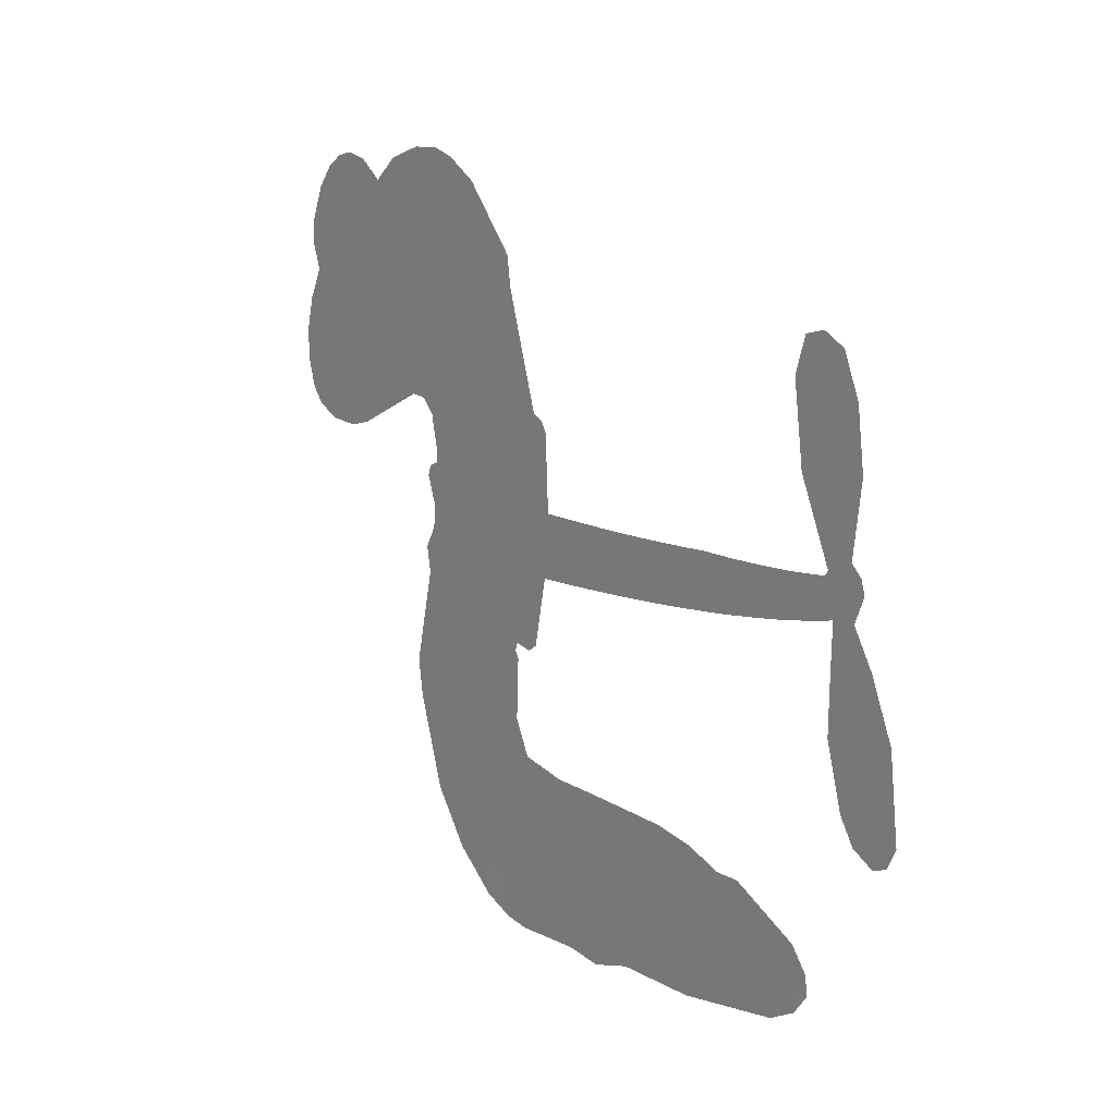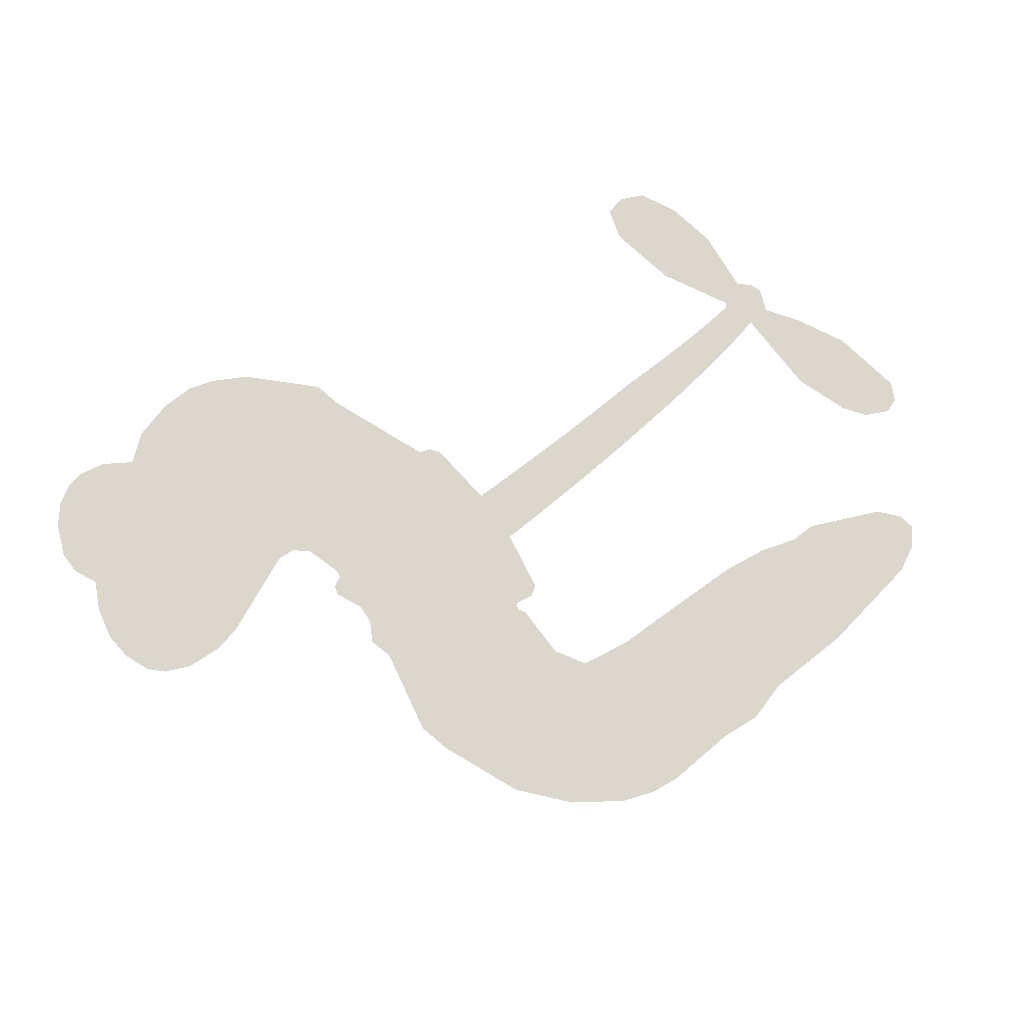
<metadata>
{"format":"obj","ext":"obj","renderer":"f3d","projection":"perspective","resolution":1024,"background":"white","views":[{"elev":9.6,"azim":55.3,"up":"+Y"},{"elev":73.2,"azim":-39.2,"up":"+Z"}]}
</metadata>
<code>
v -3780 917.7 0.2257
v -3767 966.1 0.2142
v -3743 1010 0.1893
v -3759 1047 0.1564
v -3757 1083 0.1258
v -3735 1131 0
v -3709 1160 0.102
v -3679 1176 0.135
v -3651 1181 0.1547
v -3611 1171 0.1819
v -3571 1143 0.2241
v -3528 1174 0.2597
v -3467 1189 0.2811
v -3416 1188 0.2947
v -3376 1175 0.3046
v -3326 1144 0.3194
v -3240 1050 0.357
v -3233 1008 0.3705
v -3178 845.1 0.4716
v -3161 838.1 0.486
v -3151 823.4 0.5
v -3146 717.6 0.5272
v -2818 713.6 0.6118
v -2596 715.2 0.6795
v -2589 721.6 0.6864
v -2638 828.3 0.7179
v -2652 936.8 0.7338
v -2635 985.5 0.7382
v -2603 991.5 0.741
v -2568 973.2 0.75
v -2544 915.2 0.73
v -2534 834.3 0.7164
v -2550 736.3 0.6913
v -2533 720.3 0.6867
v -2527 701.1 0.6845
v -2544 667.4 0.6806
v -2513 617.1 0.6797
v -2479 539.4 0.6797
v -2467 426.7 0.6797
v -2482 400.2 0.6797
v -2505 393.1 0.6797
v -2539 411.6 0.6797
v -2561 445.2 0.6797
v -2585 528.8 0.6797
v -2580 666.3 0.6784
v -3153 630.5 0.5463
v -3175 537.2 0.5748
v -3190 527.6 0.5774
v -3218 533.7 0.5876
v -3223 523.1 0.6008
v -3216 512.3 0.6103
v -3220 429.2 0.669
v -3195 381.8 0.7013
v -3121 366.4 0.6935
v -2904 354.3 0.5832
v -2839 342.5 0.546
v -2784 322.7 0.5055
v -2746 321.9 0.4795
v -2642 270.3 0.3786
v -2617 239.7 0.324
v -2614 213.5 0.25
v -2637 187.8 0.3476
v -2680 168.5 0.4048
v -2843 149.1 0.5381
v -2971 150.9 0.6229
v -3035 135.2 0.662
v -3093 143.1 0.6969
v -3200 140.8 0.7854
v -3243 147.4 0.8353
v -3292 166.9 1
v -3359 218.3 0.7852
v -3417 291.9 0.7241
v -3462 416.2 0.6592
v -3471 467.1 0.64
v -3438 598.4 0.5732
v -3446 634.1 0.5548
v -3428 663.8 0.5366
v -3424 693.5 0.5138
v -3441 736.2 0.488
v -3435 750.1 0.4836
v -3420 756.1 0.475
v -3417 768.8 0.4601
v -3431 823.4 0.3966
v -3452 843.6 0.3579
v -3479 846.6 0.3262
v -3610 794.6 0.2586
v -3651 787.2 0.2511
v -3705 792.5 0.2439
v -3743 811.1 0.2394
v -3763 833.1 0.2368
v -3777 873.3 0.2319
v -2867 637 0.5994
v -2581 706.6 0.682
v -3395 758.3 0.4707
v -3240 536.8 0.5938
v -3218 470.8 0.6381
v -3420 735.6 0.4874
v -3181 814.6 0.4858
v -3164 583.9 0.5622
v -2723 647.2 0.6359
v -2568 723.9 0.688
v -2651 655 0.6569
v -2615 660.2 0.6682
v -3433 714.8 0.4976
v -3226 559.6 0.5788
v -2614 774.9 0.7066
v -2555 699.6 0.6836
v -2582 756.8 0.6984
v -2651 222.8 0.3594
v -2504 430.6 0.6797
v -3388 801.5 0.4356
v -3239 506.8 0.6142
v -3405 713 0.5014
v -3714 858.1 0.2382
v -3657 1129 0.1552
v -3460 892.6 0.3324
v -3148 770.4 0.5019
v -3197 555.8 0.574
v -2706 711.4 0.6416
v -2651 712.2 0.6585
v -3274 573 0.5787
v -3234 835 0.4567
v -3383 673.9 0.5268
v -3405 869.7 0.378
v -3206 599.2 0.5604
v -2603 686.9 0.6737
v -3293 521.3 0.6088
v -2635 685.1 0.6633
v -2668 683.7 0.6528
v -3398 625.4 0.5563
v -2766 255 0.4835
v -2583 597.3 0.6798
v -2611 949.6 0.7367
v -2542 785.4 0.7065
v -2473 483.1 0.6797
v -3694 1062 0.1614
v -2687 650.7 0.6462
v -2765 291.3 0.4878
v -2560 630.7 0.6796
v -2830 274.6 0.5314
v -2694 296.1 0.436
v -2728 272.3 0.4558
v -3420 1111 0.2996
v -3210 220.5 0.7746
v -3738 897.6 0.2303
v -3643 857.8 0.2508
v -3696 1122 0.111
v -3314 765.5 0.4757
v -3286 452.8 0.6496
v -2645 882.5 0.7265
v -2580 796.5 0.709
v -3723 1040 0.1686
v -3679 989.2 0.2103
v -3689 1025 0.189
v -3621 1024 0.2197
v -3655 1048 0.1922
v -2762 158.8 0.4788
v -2687 250.5 0.4135
v -3407 1149 0.2993
v -3311 1017 0.3529
v -3216 179.3 0.8021
v -3636 821.2 0.2536
v -3545 820.6 0.2803
v -3678 832.6 0.2454
v -3356 773.3 0.4638
v -3249 451.2 0.6517
v -3269 395.1 0.6851
v -3654 1013 0.2092
v -3624 956 0.2398
v -3602 1086 0.2106
v -3663 1088 0.1665
v -3454 1144 0.2852
v -3368 1115 0.3145
v -3271 1023 0.3597
v -3147 142.2 0.7377
v -3259 207 0.8371
v -3360 727.1 0.4939
v -3321 842.6 0.4282
v -3622 1058 0.2071
v -3571 1043 0.2406
v -3283 1097 0.3381
v -3395 835.9 0.4059
v -3183 195.2 0.7629
v -3148 253.4 0.7213
v -3349 812.8 0.4387
v -3297 1057 0.3449
v -3206 926.5 0.4135
v -3364 853.6 0.4069
v -3329 1090 0.329
v -3356 933.4 0.3697
v -3280 949.1 0.3864
v -3371 894.6 0.3811
v -3265 984.9 0.3747
v -3317 895.8 0.4007
v -3417 935.1 0.3427
v -3220 967.1 0.3907
v -3405 903.5 0.3617
v -3243 936.3 0.4009
v -3275 906.4 0.408
v -3234 895.9 0.4239
v -3264 865.2 0.4322
v -3192 885.8 0.4395
v -3279 820.6 0.4521
v -3219 865.6 0.4445
v -3437 871.3 0.3566
v -3270 542.4 0.5947
v -3303 554.4 0.5908
v -3322 615.1 0.5591
v -3358 520.7 0.6117
v -2576 935.8 0.7369
v -2608 905.9 0.7299
v -2605 860.2 0.722
v -3678 906.8 0.2361
v -3678 869.7 0.2418
v -3230 739.7 0.5029
v -3721 969.4 0.211
v -3528 893.4 0.2908
v -3231 393.2 0.6893
v -3254 327.3 0.7251
v -3224 353.9 0.7096
v -3258 362.1 0.705
v -3323 358.9 0.7037
v -3290 340.7 0.7171
v -3198 294.6 0.7315
v -3339 290.9 0.7473
v -3220 320.1 0.7248
v -3249 272.9 0.7615
v -3175 337.4 0.71
v -3322 322.8 0.7274
v -3439 354 0.6901
v -3293 286.5 0.7569
v -3612 1128 0.1933
v -3632 1102 0.1846
v -3491 1158 0.2717
v -3527 1127 0.2538
v -3486 1115 0.2745
v -3521 1070 0.2617
v -3351 1160 0.3118
v -3377 1145 0.3078
v -3260 174.6 0.8842
v -3309 214.1 0.8518
v -3578 987.7 0.2505
v -3304 1121 0.3281
v -3389 1037 0.3236
v -3357 639.8 0.5464
v -3364 594 0.5721
v -3298 685.2 0.5222
v -3341 678.8 0.5242
v -3315 651.6 0.5395
v -3271 623.8 0.5533
v -3395 454.5 0.6463
v -2602 824.5 0.7155
v -2570 844.7 0.7185
v -2539 874.8 0.7232
v -2573 891.1 0.7269
v -3706 889.9 0.2347
v -3711 930 0.2253
v -3674 948.1 0.2266
v -3184 742 0.5093
v -3243 787 0.4783
v -3711 1001 0.1974
v -3494 879.5 0.3121
v -3494 928.4 0.3038
v -3512 833.5 0.2987
v -3590 848.2 0.2655
v -3541 858 0.2851
v -3573 889.9 0.2703
v -3555 939.7 0.2714
v -3241 237.9 0.7878
v -3209 258.4 0.7543
v -3281 247.2 0.7952
v -3322 253.3 0.7847
v -3153 298 0.7124
v -3012 360.9 0.6428
v -3137 332.3 0.7002
v -3111 299.2 0.6932
v -3066 363.8 0.6703
v -3104 255.9 0.6962
v -3124 219.5 0.7136
v -3034 287.7 0.6548
v -3098 335.3 0.6848
v -3159 220.3 0.7373
v -3107 182.1 0.7058
v -3074 282.3 0.6767
v -3058 322.8 0.666
v -3059 177.1 0.6752
v -3019 323 0.6458
v -3047 232.5 0.6647
v -2964 277.6 0.6146
v -3085 221.5 0.6883
v -2958 357.7 0.6131
v -2998 292.6 0.6342
v -3011 253.3 0.6426
v -2966 318.1 0.6166
v -3003 197.6 0.6397
v -2914 300.5 0.5857
v -3158 374.2 0.7027
v -3561 1100 0.2353
v -3590 1017 0.2374
v -3611 992.4 0.2343
v -3557 1013 0.2548
v -3537 1040 0.2592
v -3540 976.5 0.2708
v -3475 1028 0.2913
v -3521 1007 0.2734
v -3497 971.3 0.2928
v -3457 952.6 0.3173
v -3447 922 0.3315
v -3417 990 0.3253
v -3464 990.6 0.3044
v -3367 1073 0.3226
v -3407 1073 0.3098
v -3348 1036 0.337
v -3455 1077 0.291
v -3433 1038 0.3071
v -3370 994.3 0.3424
v -3330 579.5 0.5786
v -3360 557.4 0.5919
v -3455 532.8 0.6113
v -3403 571.4 0.5866
v -3447 565.6 0.5936
v -3421 541.9 0.6036
v -3426 493.2 0.628
v -3293 599.5 0.5663
v -3244 596.9 0.5645
v -3228 639.7 0.5454
v -3436 447.3 0.6483
v -3367 338.6 0.7103
v -3748 935.2 0.2217
v -3184 778.4 0.4951
v -3281 783.4 0.472
v -3312 803.5 0.4535
v -3277 737.6 0.4968
v -3215 806.6 0.4769
v -3577 807.6 0.2675
v -3526 925.4 0.2876
v -3588 953.3 0.2543
v -3609 915.1 0.2533
v -3645 924.3 0.2406
v -3024 169.4 0.6543
v -2969 230.7 0.6182
v -3553 1069 0.2449
v -3489 1081 0.2761
v -3391 962.6 0.3446
v -3386 492.8 0.6271
v -3340 461.3 0.6437
v -3463 500 0.6271
v -3191 633.1 0.5475
v -3169 675.9 0.5353
v -3262 664.2 0.5342
v -3218 688.4 0.5264
v -3216 768.9 0.4925
v -3317 723.3 0.4999
v -3612 878.3 0.2572
v -2963 190.6 0.6153
v -2907 150.1 0.5793
v -2898 221 0.5739
v -2939 150.5 0.6006
v -2923 187.2 0.5895
v -2881 182.8 0.5625
v -2934 221.4 0.5968
v -2916 258.9 0.5858
v -2844 222.1 0.538
v -2875 277.1 0.561
v -2851 306.5 0.5482
v -2815 306.9 0.525
v -2872 348.5 0.5649
v -3010 631.9 0.5668
v -2982 713 0.5732
v -3187 706.6 0.5228
v -3255 703.5 0.5162
v -2845 185.6 0.5385
v -2794 202.1 0.5021
v -2803 153.9 0.5102
v -2728 222.9 0.4493
v -2884 316.7 0.569
v -3082 630.7 0.5522
v -2763 219.8 0.4787
v -2721 163.6 0.4437
v -2743 190.9 0.4618
v -2704 195.9 0.4252
v -3064 714.9 0.5547
v -3139 686.3 0.5374
v -3105 716.1 0.5441
v -2522 477.3 0.6797
v -2501 508.6 0.6797
v -2534 556 0.6797
v -2573 487 0.6797
v -2542 513.7 0.6797
v -3719 1091 0.1157
v -3273 488.8 0.6274
v -3312 487.7 0.6288
v -3317 934.6 0.3826
v -3312 975.6 0.3671
v -3298 867.6 0.4213
v -3388 255.1 0.7518
v -3378 292.4 0.7348
v -2932 331.7 0.5978
v -3406 399.6 0.6725
v -3362 384.5 0.685
v -3318 408.2 0.6748
v -3374 421.9 0.6639
v -3288 421.1 0.6685
v -3342 429.5 0.6614
v -2872 242.8 0.5572
v -2805 241.8 0.5116
v -2796 275 0.5075
v -3085 675.5 0.5506
v -3118 630.6 0.5468
v -3046 656 0.5592
v -3023 713.8 0.564
v -2939 633.9 0.5828
v -3008 674 0.5674
v -2974 632.8 0.5747
v -2900 712.6 0.5922
v -2958 674.6 0.5786
v -2914 670.5 0.5888
v -2941 712.6 0.5826
v -2903 635.3 0.591
v -2496 578.2 0.6797
v -2544 593.8 0.6797
v -2584 563 0.6797
v -3347 967.5 0.3594
v -3450 385.1 0.6737
v -3400 360.5 0.6931
v -3428 323 0.7075
v -3395 320.8 0.7149
v -3116 663.2 0.545
v -2762 711.9 0.6259
v -2734 684.3 0.6334
v -2795 641.1 0.6169
v -2759 643.8 0.6262
v -2780 677 0.6213
v -2820 673 0.6111
v -2859 712.8 0.6019
v -2874 676.1 0.5981
v -3142 188.4 0.7309
v -3174 162.3 0.7601
f 112 206 391
f 186 160 174
f 75 130 76
f 203 122 201
f 105 121 206
f 45 107 93
f 51 50 112
f 123 78 77
f 89 88 114
f 125 118 99
f 1 91 145
f 162 164 87
f 25 108 106
f 43 42 110
f 80 79 97
f 126 93 24
f 58 138 142
f 179 299 180
f 128 129 102
f 105 125 325
f 52 166 167
f 143 159 172
f 240 176 70
f 142 138 131
f 176 240 161
f 223 231 219
f 59 158 109
f 95 112 50
f 117 21 98
f 113 94 97
f 97 104 113
f 104 78 113
f 349 383 22
f 166 112 391
f 105 95 49
f 74 73 327
f 51 112 96
f 82 94 111
f 107 34 101
f 52 218 53
f 323 345 322
f 203 260 122
f 90 89 114
f 167 221 218
f 145 256 257
f 91 90 114
f 298 232 170
f 98 19 334
f 282 183 437
f 77 76 130
f 4 3 152
f 152 5 4
f 56 365 366
f 45 126 103
f 115 9 8
f 8 7 147
f 45 139 36
f 106 151 252
f 147 7 6
f 381 158 375
f 114 145 91
f 246 208 245
f 136 154 156
f 10 9 115
f 19 122 334
f 205 83 124
f 17 174 18
f 84 205 116
f 165 111 94
f 182 83 111
f 162 146 164
f 239 15 159
f 206 207 127
f 129 137 102
f 236 234 235
f 350 250 326
f 172 159 14
f 180 302 342
f 126 45 93
f 322 318 320
f 239 238 15
f 211 150 212
f 5 152 390
f 136 152 154
f 25 93 101
f 31 30 210
f 107 45 36
f 124 192 197
f 161 183 144
f 119 430 137
f 120 119 129
f 296 364 376
f 359 361 355
f 287 274 285
f 363 373 406
f 276 285 281
f 50 49 95
f 53 218 220
f 275 54 297
f 49 48 118
f 126 128 103
f 274 287 294
f 58 57 138
f 78 123 113
f 407 406 131
f 118 105 49
f 375 158 142
f 68 161 69
f 61 109 62
f 421 139 132
f 109 60 59
f 166 52 96
f 423 394 160
f 60 109 61
f 348 349 351
f 85 84 116
f 141 58 142
f 162 87 86
f 43 110 385
f 134 32 151
f 386 385 135
f 110 42 41
f 110 135 385
f 102 103 128
f 57 366 407
f 40 110 41
f 40 39 110
f 421 387 420
f 119 137 129
f 141 158 59
f 37 36 139
f 105 206 95
f 47 118 48
f 94 81 97
f 95 206 112
f 430 433 432
f 432 100 430
f 413 416 369
f 82 81 94
f 177 165 94
f 98 20 19
f 98 21 20
f 97 79 104
f 63 62 109
f 108 151 106
f 117 330 259
f 210 133 211
f 93 107 101
f 83 82 111
f 259 22 117
f 348 99 46
f 47 99 118
f 24 93 25
f 132 139 45
f 35 34 107
f 126 24 128
f 101 34 33
f 118 125 105
f 130 123 77
f 115 8 147
f 128 24 120
f 108 101 33
f 27 133 28
f 108 33 134
f 255 253 254
f 185 111 165
f 28 133 29
f 133 30 29
f 129 128 120
f 110 39 135
f 159 15 14
f 145 114 256
f 193 160 394
f 101 108 25
f 389 388 385
f 36 35 107
f 168 154 153
f 81 80 97
f 372 373 363
f 151 108 134
f 214 114 164
f 145 257 329
f 163 265 335
f 179 233 171
f 390 6 5
f 147 390 171
f 113 123 177
f 177 123 248
f 209 346 392
f 397 396 225
f 261 154 152
f 27 150 211
f 253 252 151
f 152 136 390
f 3 2 216
f 168 169 300
f 261 152 3
f 168 156 154
f 261 153 154
f 234 236 172
f 179 156 155
f 147 171 115
f 64 374 372
f 375 380 381
f 141 142 158
f 142 131 375
f 172 14 13
f 143 173 239
f 308 205 197
f 196 198 187
f 283 175 67
f 161 144 176
f 264 266 163
f 214 146 213
f 85 262 264
f 262 85 116
f 114 88 164
f 87 164 88
f 177 94 113
f 332 148 331
f 112 166 96
f 166 149 403
f 346 209 345
f 223 219 221
f 169 168 153
f 155 156 168
f 265 162 86
f 162 265 146
f 179 180 170
f 11 10 232
f 136 156 171
f 171 156 179
f 12 234 13
f 172 13 234
f 173 311 189
f 189 311 313
f 16 173 189
f 200 198 199
f 288 280 284
f 183 282 144
f 270 184 224
f 70 176 241
f 245 248 123
f 148 165 177
f 188 194 192
f 188 182 185
f 179 155 299
f 179 170 233
f 299 300 242
f 301 302 180
f 188 192 124
f 17 181 186
f 83 182 124
f 438 161 68
f 437 283 279
f 288 290 286
f 220 226 228
f 332 165 148
f 188 185 178
f 17 186 174
f 189 186 181
f 174 193 18
f 185 182 111
f 202 187 200
f 182 188 124
f 16 189 243
f 311 173 312
f 189 313 186
f 194 190 192
f 18 193 196
f 194 188 178
f 190 195 197
f 160 193 174
f 198 196 193
f 122 204 201
f 393 194 199
f 160 313 316
f 304 314 343
f 190 197 192
f 198 193 191
f 197 195 308
f 199 191 393
f 198 191 199
f 395 194 178
f 198 200 187
f 201 200 199
f 204 19 202
f 395 199 194
f 201 395 203
f 332 178 185
f 204 202 200
f 260 331 333
f 201 204 200
f 19 204 122
f 83 205 84
f 197 205 124
f 207 206 121
f 206 127 391
f 324 317 207
f 130 320 246
f 250 350 249
f 123 130 245
f 127 207 209
f 207 121 324
f 30 133 210
f 133 27 211
f 150 26 212
f 210 211 255
f 252 212 26
f 253 255 212
f 146 354 339
f 258 153 216
f 146 214 164
f 256 214 213
f 353 247 333
f 348 46 349
f 2 1 329
f 216 257 258
f 307 263 308
f 354 267 338
f 52 167 218
f 221 220 218
f 221 167 223
f 269 270 227
f 219 226 220
f 53 220 228
f 167 222 223
f 219 220 221
f 402 400 404
f 328 225 229
f 222 229 223
f 269 227 271
f 226 227 224
f 224 273 228
f 397 72 396
f 71 70 241
f 227 226 219
f 226 224 228
f 223 229 231
f 144 269 176
f 273 224 184
f 297 53 228
f 399 251 327
f 231 229 225
f 400 402 399
f 426 427 425
f 71 241 272
f 219 231 227
f 10 115 232
f 233 115 171
f 170 232 233
f 115 233 232
f 11 235 12
f 234 12 235
f 11 232 298
f 236 143 172
f 235 11 298
f 235 237 343
f 299 301 180
f 237 302 304
f 143 239 159
f 173 16 238
f 173 238 239
f 70 69 240
f 161 240 69
f 176 269 271
f 271 231 272
f 338 268 337
f 262 263 217
f 314 312 143
f 189 181 243
f 316 313 244
f 246 245 130
f 249 248 245
f 319 322 321
f 318 207 317
f 250 249 208
f 215 260 333
f 249 245 208
f 248 247 353
f 250 208 324
f 247 248 249
f 325 250 324
f 325 326 250
f 230 399 424
f 400 222 401
f 106 252 26
f 253 151 32
f 255 254 31
f 212 252 253
f 210 255 31
f 253 32 254
f 212 255 211
f 214 256 114
f 257 256 213
f 257 213 258
f 216 2 329
f 339 258 213
f 169 153 258
f 330 117 98
f 326 351 350
f 331 260 203
f 259 330 352
f 3 216 261
f 153 261 216
f 263 262 116
f 266 264 262
f 310 304 305
f 301 242 303
f 265 266 267
f 266 262 217
f 267 266 217
f 265 163 266
f 268 267 217
f 268 338 267
f 263 336 217
f 268 303 337
f 270 269 144
f 227 231 271
f 270 144 282
f 227 270 224
f 272 231 225
f 176 271 241
f 272 225 396
f 241 271 272
f 184 278 276
f 228 273 275
f 276 284 285
f 285 274 277
f 273 276 275
f 284 276 278
f 184 276 273
f 54 275 281
f 175 283 437
f 276 281 275
f 279 184 282
f 278 184 279
f 437 279 282
f 290 288 284
f 376 398 296
f 277 54 281
f 282 184 270
f 438 183 161
f 66 286 67
f 67 286 283
f 279 290 278
f 284 280 285
f 285 280 287
f 277 281 285
f 340 65 295
f 278 290 284
f 292 287 280
f 294 287 292
f 340 286 66
f 341 293 295
f 292 280 293
f 358 359 355
f 279 283 290
f 286 290 283
f 293 280 288
f 291 294 398
f 294 292 289
f 295 293 288
f 289 292 293
f 294 289 296
f 294 291 274
f 340 288 286
f 293 341 289
f 361 362 341
f 365 376 364
f 342 170 180
f 275 297 228
f 237 235 298
f 300 299 155
f 301 299 242
f 168 300 155
f 337 300 169
f 242 337 303
f 342 302 237
f 305 301 303
f 311 312 244
f 336 303 268
f 307 310 306
f 301 305 302
f 305 303 306
f 303 336 306
f 304 302 305
f 307 306 263
f 305 306 310
f 308 263 116
f 307 195 309
f 308 116 205
f 195 307 308
f 309 344 316
f 309 244 315
f 307 309 310
f 315 310 309
f 312 173 143
f 313 311 244
f 314 143 236
f 315 312 314
f 244 309 316
f 186 313 160
f 343 314 236
f 315 314 304
f 315 304 310
f 244 312 315
f 344 309 195
f 393 394 423
f 208 246 317
f 318 317 246
f 75 320 130
f 207 318 209
f 323 251 345
f 320 318 246
f 320 321 322
f 322 319 323
f 320 75 321
f 318 322 209
f 347 74 323
f 327 323 74
f 317 324 208
f 325 324 121
f 105 325 121
f 326 325 125
f 348 326 125
f 350 247 249
f 230 425 399
f 323 327 251
f 427 397 328
f 73 399 327
f 145 329 1
f 216 329 257
f 334 330 98
f 215 352 260
f 332 331 203
f 331 148 333
f 178 332 203
f 332 185 165
f 353 333 148
f 371 247 350
f 122 260 334
f 334 260 352
f 336 263 306
f 265 86 335
f 268 217 336
f 300 337 242
f 337 169 338
f 169 258 339
f 265 354 146
f 146 339 213
f 169 339 338
f 65 340 66
f 288 340 295
f 65 355 295
f 341 295 355
f 237 298 342
f 170 342 298
f 235 343 236
f 304 343 237
f 195 190 344
f 423 344 190
f 346 345 251
f 322 345 209
f 399 425 400
f 391 392 149
f 99 348 125
f 323 319 347
f 413 410 368
f 259 370 22
f 215 351 370
f 326 348 351
f 371 333 247
f 370 351 349
f 371 215 333
f 259 352 215
f 334 352 330
f 148 177 353
f 248 353 177
f 267 354 265
f 339 354 338
f 360 363 357
f 289 341 362
f 357 359 360
f 358 356 359
f 364 140 365
f 360 359 356
f 355 65 358
f 361 359 357
f 356 64 360
f 364 405 140
f 361 357 362
f 355 361 341
f 357 363 405
f 289 362 296
f 360 64 372
f 374 157 373
f 296 362 364
f 362 357 405
f 366 365 140
f 398 376 55
f 366 140 407
f 56 366 57
f 417 415 418
f 365 56 367
f 428 384 383
f 22 370 349
f 215 370 259
f 350 351 371
f 215 371 351
f 373 157 380
f 363 360 372
f 378 375 131
f 373 378 406
f 372 374 373
f 381 380 379
f 365 367 376
f 55 376 367
f 377 410 408
f 46 383 349
f 406 378 131
f 373 380 378
f 63 381 379
f 380 375 378
f 157 379 380
f 63 109 381
f 158 381 109
f 408 382 384
f 22 383 384
f 386 135 38
f 377 408 428
f 428 46 409
f 385 386 389
f 387 386 38
f 389 44 388
f 421 420 37
f 422 44 387
f 386 387 389
f 43 385 388
f 44 389 387
f 171 390 136
f 6 390 147
f 392 391 127
f 166 391 149
f 209 392 127
f 149 392 346
f 394 393 191
f 190 194 393
f 193 394 191
f 423 160 316
f 203 395 178
f 199 395 201
f 272 396 71
f 222 328 229
f 328 397 225
f 291 398 55
f 294 296 398
f 400 328 222
f 401 222 167
f 399 402 251
f 167 403 401
f 404 149 346
f 404 400 401
f 346 251 402
f 166 403 167
f 404 403 149
f 404 401 403
f 346 402 404
f 140 405 363
f 362 405 364
f 407 131 138
f 363 406 140
f 407 138 57
f 140 406 407
f 410 377 368
f 413 411 410
f 428 408 384
f 382 408 410
f 413 414 416
f 382 410 411
f 369 411 413
f 416 414 412
f 436 434 435
f 413 368 414
f 417 416 412
f 92 436 419
f 418 369 416
f 417 419 436
f 139 421 37
f 417 418 416
f 417 412 419
f 387 38 420
f 422 421 132
f 344 423 316
f 421 422 387
f 393 423 190
f 72 397 427
f 399 73 424
f 400 425 328
f 425 427 328
f 425 230 426
f 72 427 426
f 46 428 383
f 377 428 409
f 119 429 430
f 137 430 100
f 432 433 431
f 429 23 433
f 434 431 433
f 433 430 429
f 434 433 23
f 415 417 436
f 92 431 434
f 434 436 92
f 434 23 435
f 415 436 435
f 437 183 438
f 68 175 438
f 437 438 175

</code>
